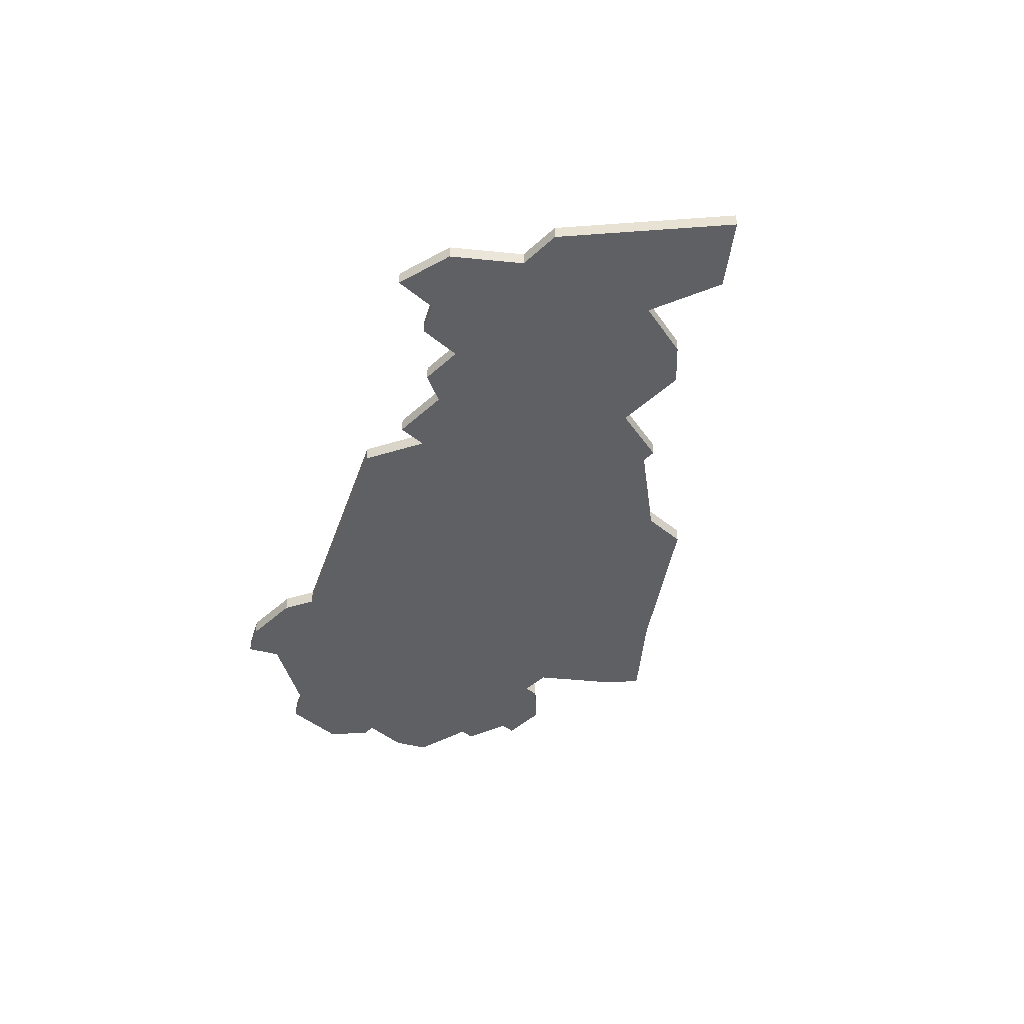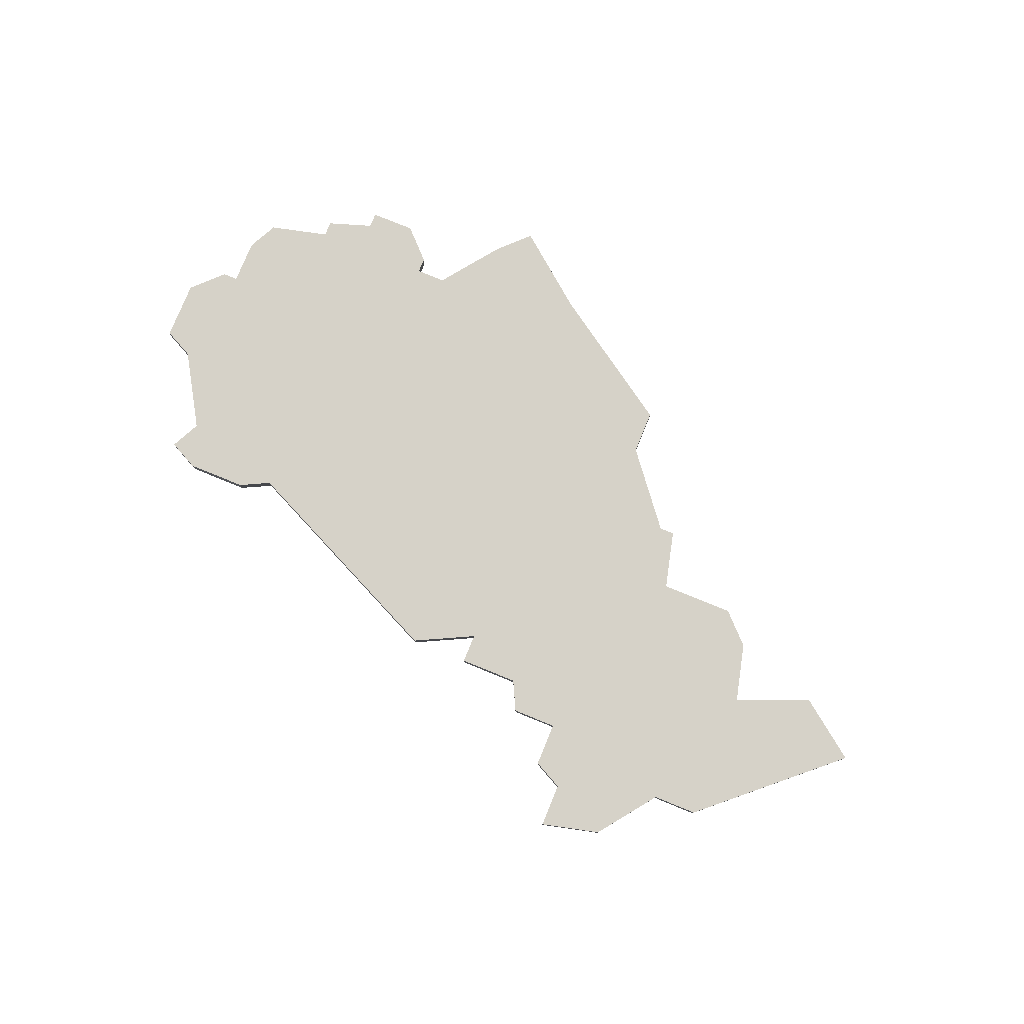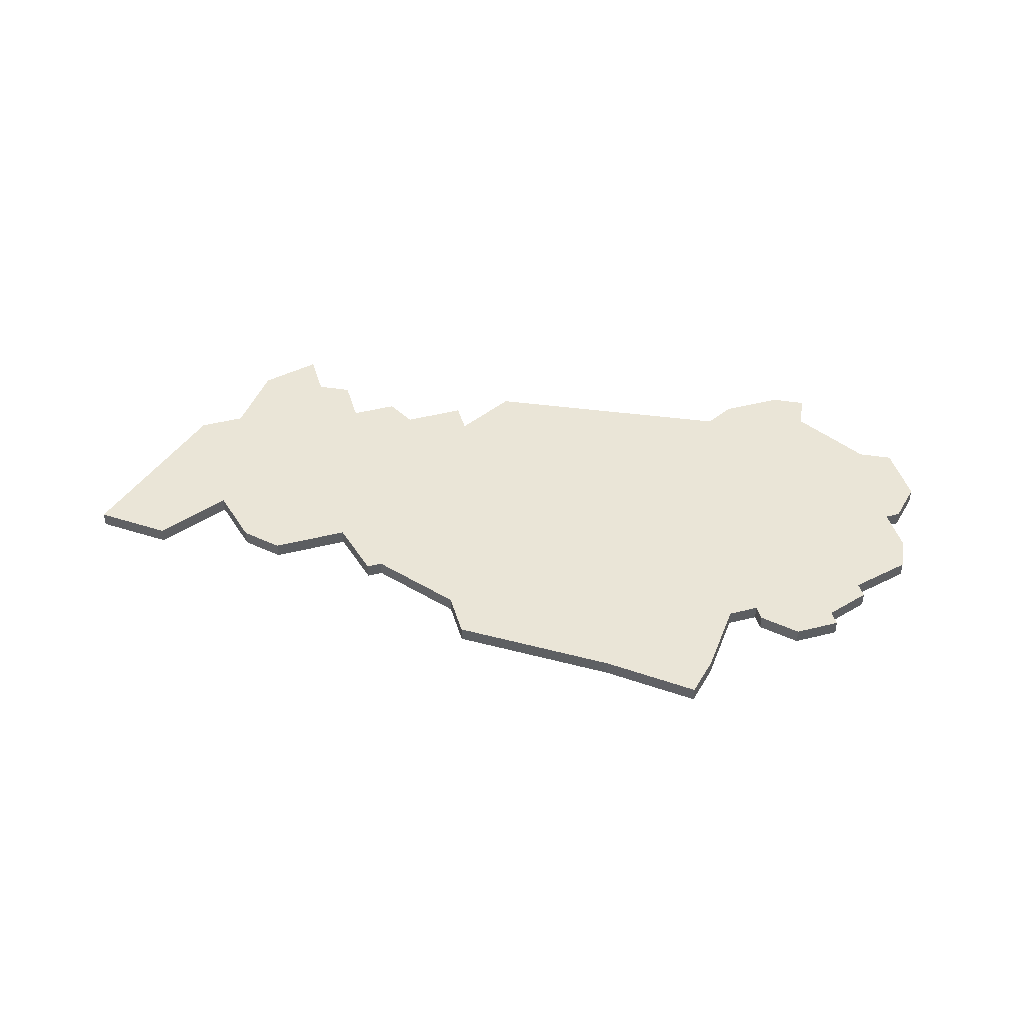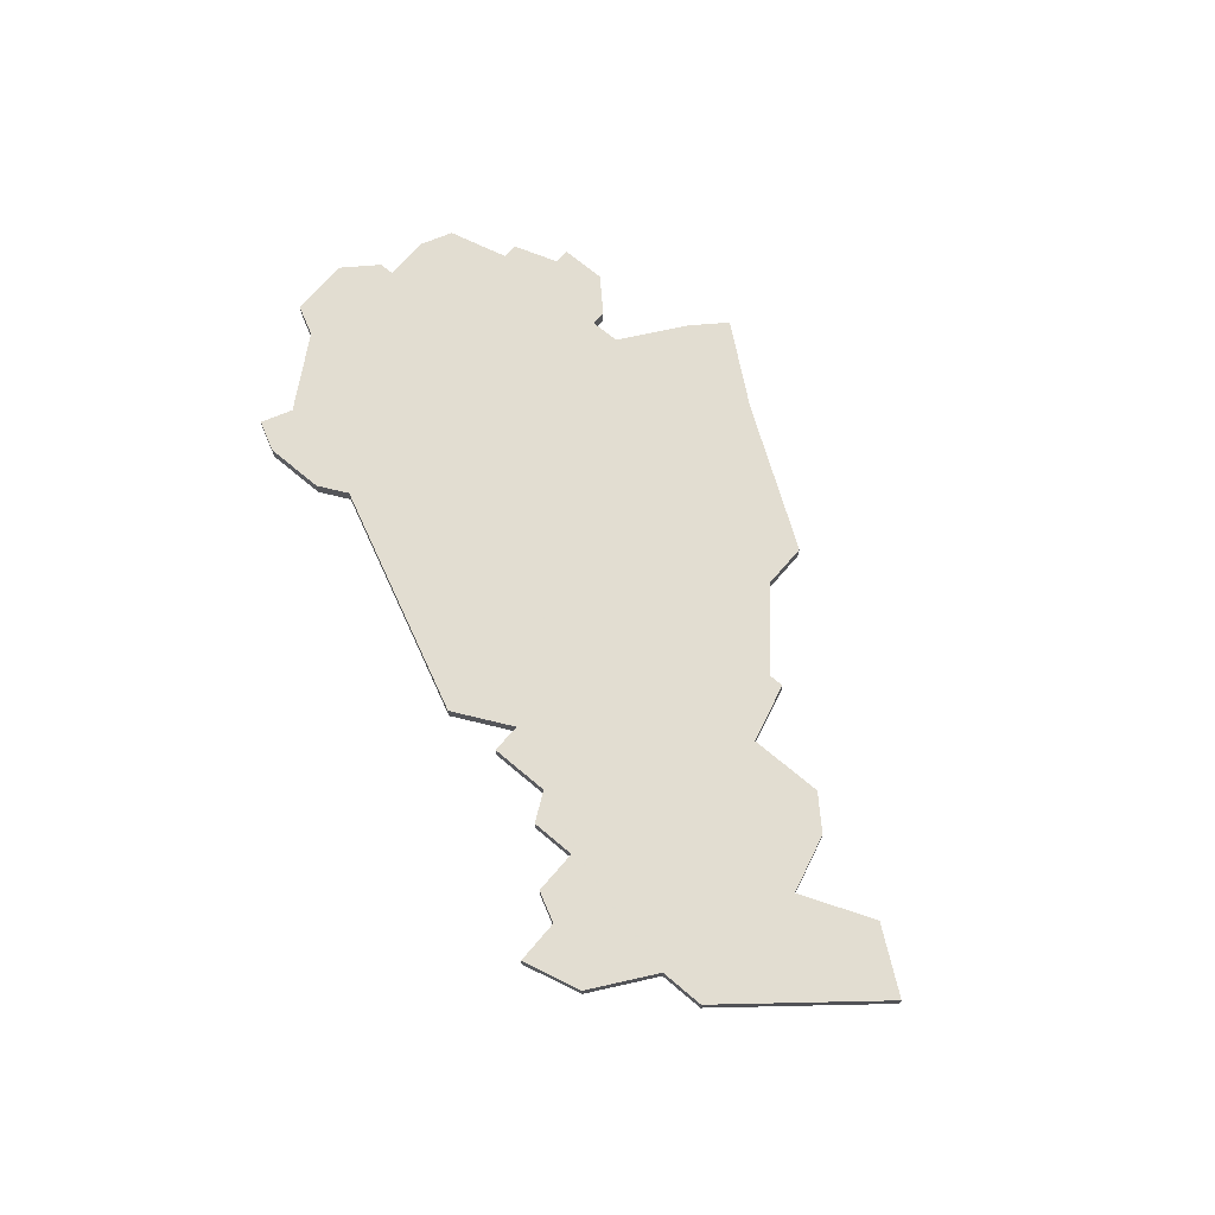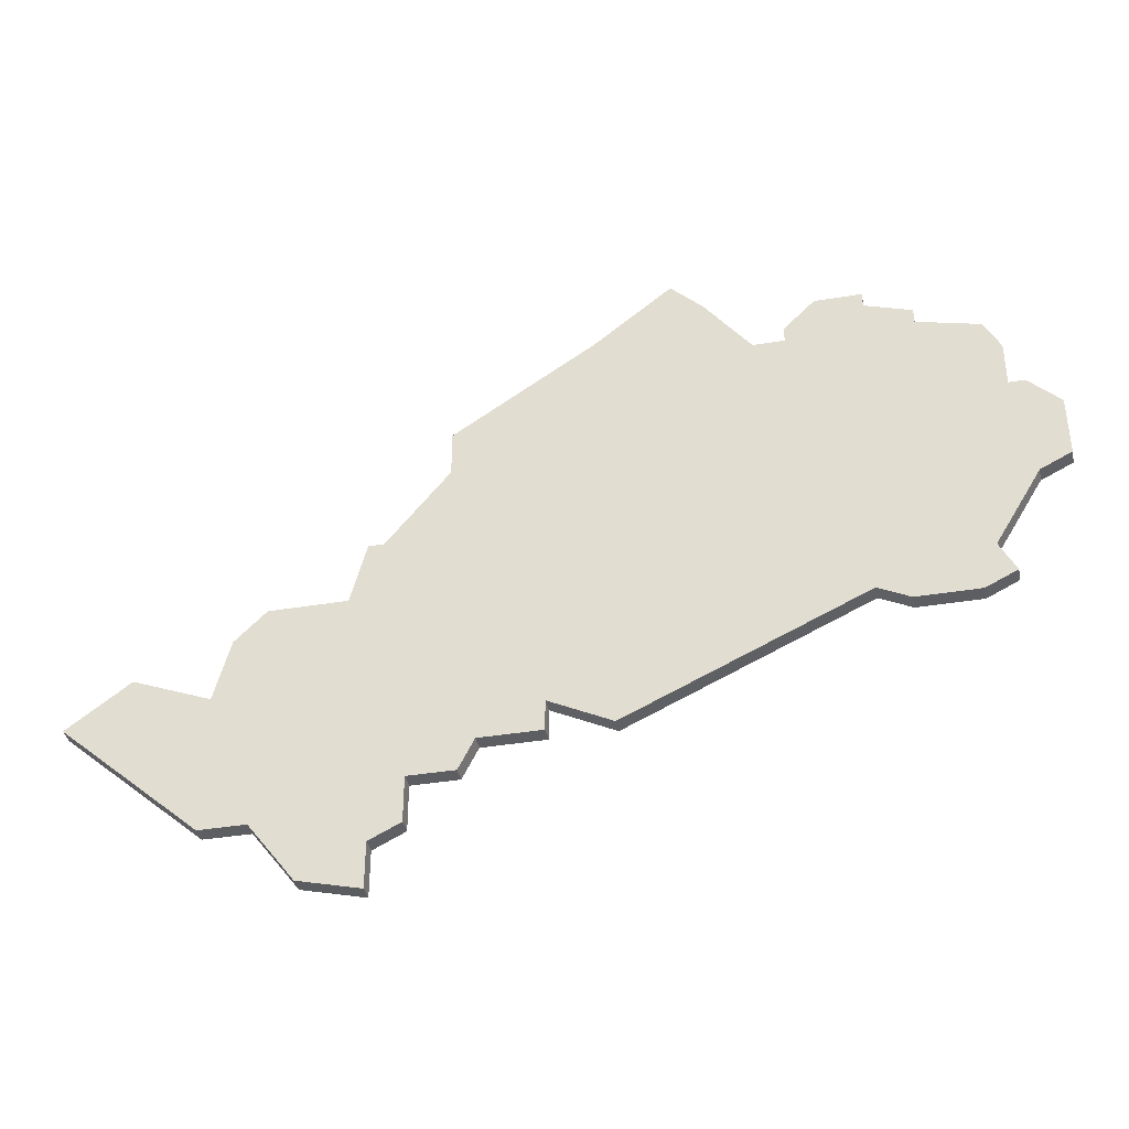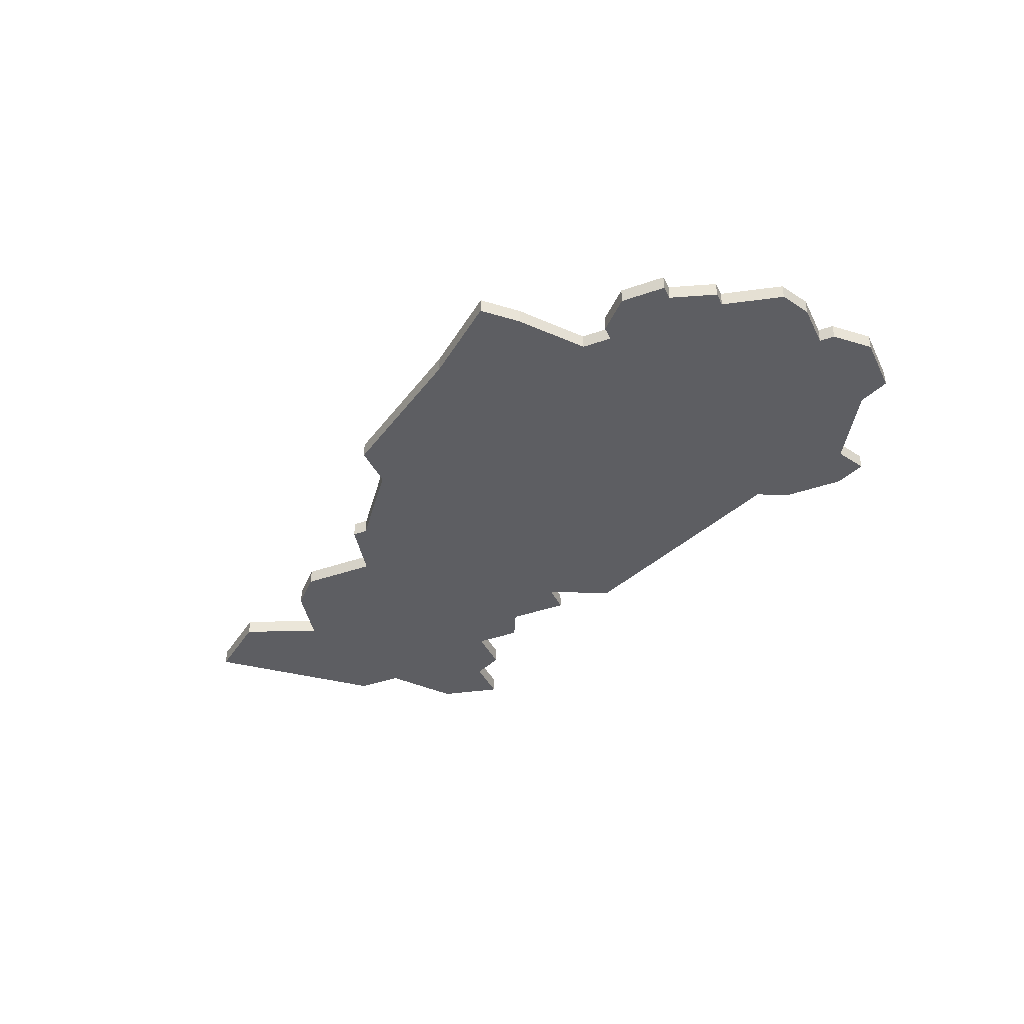
<metadata>
{"format":"obj","ext":"obj","renderer":"f3d","projection":"perspective","resolution":1024,"background":"white","views":[{"elev":-45.1,"azim":46.5,"up":"+Z"},{"elev":78.3,"azim":22.2,"up":"+Z"},{"elev":44.3,"azim":163.6,"up":"+Z"},{"elev":68.6,"azim":40.4,"up":"+Z"},{"elev":-38.6,"azim":-168.1,"up":"+Y"},{"elev":-39.1,"azim":-156.1,"up":"+Z"}]}
</metadata>
<code>
v 4173 -873 0
v 4173 -874 0
v 4170 -875 0
v 4170 -876 0
v 4166 -877 0
v 4165 -879 0
v 4165 -882 0
v 4164 -882 0
v 4162 -884 0
v 4162 -888 0
v 4164 -889 0
v 4167 -894 0
v 4166 -896 0
v 4168 -897 0
v 4172 -897 0
v 4174 -896 0
v 4189 -903 0
v 4193 -901 0
v 4193 -903 0
v 4197 -903 0
v 4198 -905 0
v 4201 -905 0
v 4201 -908 0
v 4203 -909 0
v 4203 -912 0
v 4207 -911 0
v 4210 -907 0
v 4213 -907 0
v 4222 -899 0
v 4218 -896 0
v 4213 -898 0
v 4212 -894 0
v 4210 -892 0
v 4205 -892 0
v 4204 -888 0
v 4203 -888 0
v 4199 -883 0
v 4199 -880 0
v 4190 -874 0
v 4185 -870 0
v 4183 -872 0
v 4180 -876 0
v 4178 -876 0
v 4178 -875 0
v 4176 -873 0
v 4173 -873 1
v 4173 -874 1
v 4170 -875 1
v 4170 -876 1
v 4166 -877 1
v 4165 -879 1
v 4165 -882 1
v 4164 -882 1
v 4162 -884 1
v 4162 -888 1
v 4164 -889 1
v 4167 -894 1
v 4166 -896 1
v 4168 -897 1
v 4172 -897 1
v 4174 -896 1
v 4189 -903 1
v 4193 -901 1
v 4193 -903 1
v 4197 -903 1
v 4198 -905 1
v 4201 -905 1
v 4201 -908 1
v 4203 -909 1
v 4203 -912 1
v 4207 -911 1
v 4210 -907 1
v 4213 -907 1
v 4222 -899 1
v 4218 -896 1
v 4213 -898 1
v 4212 -894 1
v 4210 -892 1
v 4205 -892 1
v 4204 -888 1
v 4203 -888 1
v 4199 -883 1
v 4199 -880 1
v 4190 -874 1
v 4185 -870 1
v 4183 -872 1
v 4180 -876 1
v 4178 -876 1
v 4178 -875 1
v 4176 -873 1
f 2 1 45
f 4 3 2
f 6 5 4
f 9 8 7
f 11 10 9
f 14 13 12
f 16 15 14
f 18 17 16
f 20 19 18
f 22 21 20
f 24 23 22
f 26 25 24
f 29 28 27
f 31 30 29
f 33 32 31
f 36 35 34
f 39 38 37
f 41 40 39
f 45 44 43
f 4 2 45
f 7 6 4
f 11 9 7
f 16 14 12
f 26 24 22
f 31 29 27
f 34 33 31
f 37 36 34
f 41 39 37
f 4 45 43
f 11 7 4
f 16 12 11
f 27 26 22
f 34 31 27
f 41 37 34
f 11 4 43
f 18 16 11
f 27 22 20
f 41 34 27
f 11 43 42
f 27 20 18
f 42 41 27
f 18 11 42
f 42 27 18
f 90 46 47
f 47 48 49
f 49 50 51
f 52 53 54
f 54 55 56
f 57 58 59
f 59 60 61
f 61 62 63
f 63 64 65
f 65 66 67
f 67 68 69
f 69 70 71
f 72 73 74
f 74 75 76
f 76 77 78
f 79 80 81
f 82 83 84
f 84 85 86
f 88 89 90
f 90 47 49
f 49 51 52
f 52 54 56
f 57 59 61
f 67 69 71
f 72 74 76
f 76 78 79
f 79 81 82
f 82 84 86
f 88 90 49
f 49 52 56
f 56 57 61
f 67 71 72
f 72 76 79
f 79 82 86
f 88 49 56
f 56 61 63
f 65 67 72
f 72 79 86
f 87 88 56
f 63 65 72
f 72 86 87
f 87 56 63
f 63 72 87
f 47 46 2
f 2 46 1
f 48 47 3
f 3 47 2
f 49 48 4
f 4 48 3
f 50 49 5
f 5 49 4
f 51 50 6
f 6 50 5
f 52 51 7
f 7 51 6
f 53 52 8
f 8 52 7
f 54 53 9
f 9 53 8
f 55 54 10
f 10 54 9
f 56 55 11
f 11 55 10
f 57 56 12
f 12 56 11
f 58 57 13
f 13 57 12
f 59 58 14
f 14 58 13
f 60 59 15
f 15 59 14
f 61 60 16
f 16 60 15
f 62 61 17
f 17 61 16
f 63 62 18
f 18 62 17
f 64 63 19
f 19 63 18
f 65 64 20
f 20 64 19
f 66 65 21
f 21 65 20
f 67 66 22
f 22 66 21
f 68 67 23
f 23 67 22
f 69 68 24
f 24 68 23
f 70 69 25
f 25 69 24
f 71 70 26
f 26 70 25
f 72 71 27
f 27 71 26
f 73 72 28
f 28 72 27
f 74 73 29
f 29 73 28
f 75 74 30
f 30 74 29
f 76 75 31
f 31 75 30
f 77 76 32
f 32 76 31
f 78 77 33
f 33 77 32
f 79 78 34
f 34 78 33
f 80 79 35
f 35 79 34
f 81 80 36
f 36 80 35
f 82 81 37
f 37 81 36
f 83 82 38
f 38 82 37
f 84 83 39
f 39 83 38
f 85 84 40
f 40 84 39
f 86 85 41
f 41 85 40
f 87 86 42
f 42 86 41
f 88 87 43
f 43 87 42
f 89 88 44
f 44 88 43
f 46 90 1
f 1 90 45
f 90 89 45
f 45 89 44

</code>
